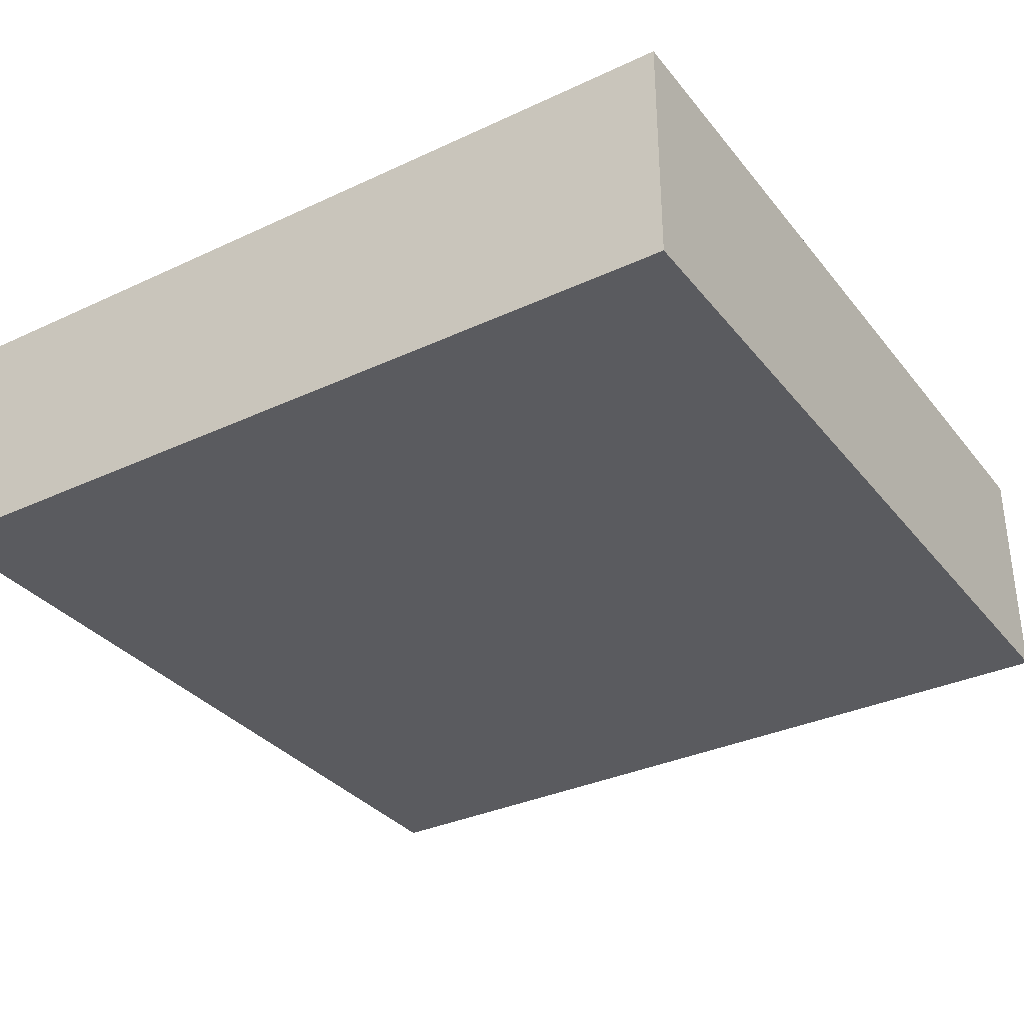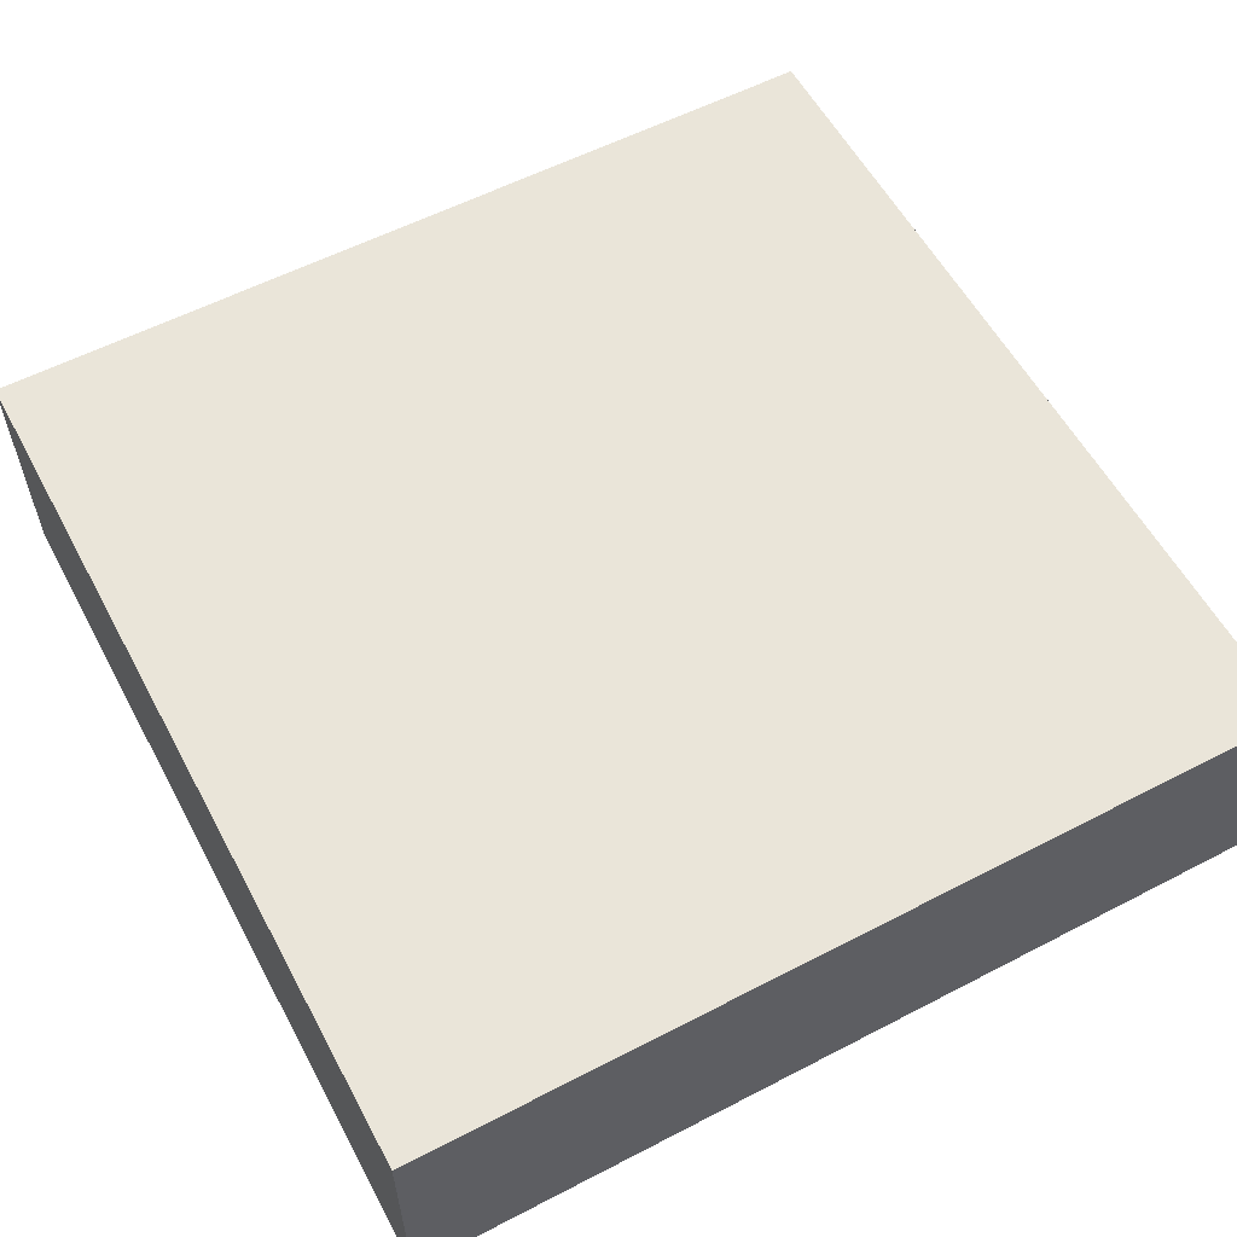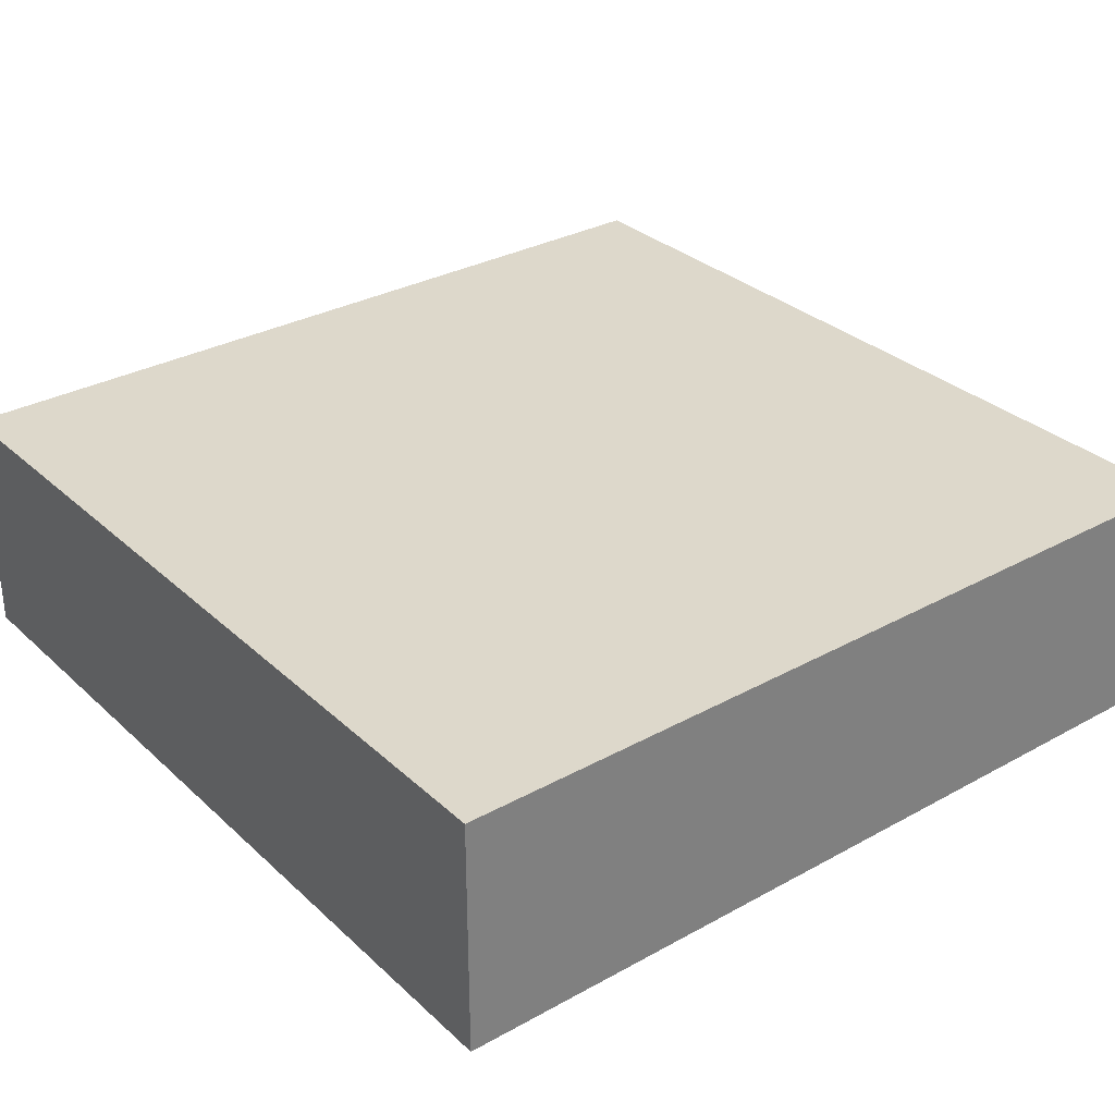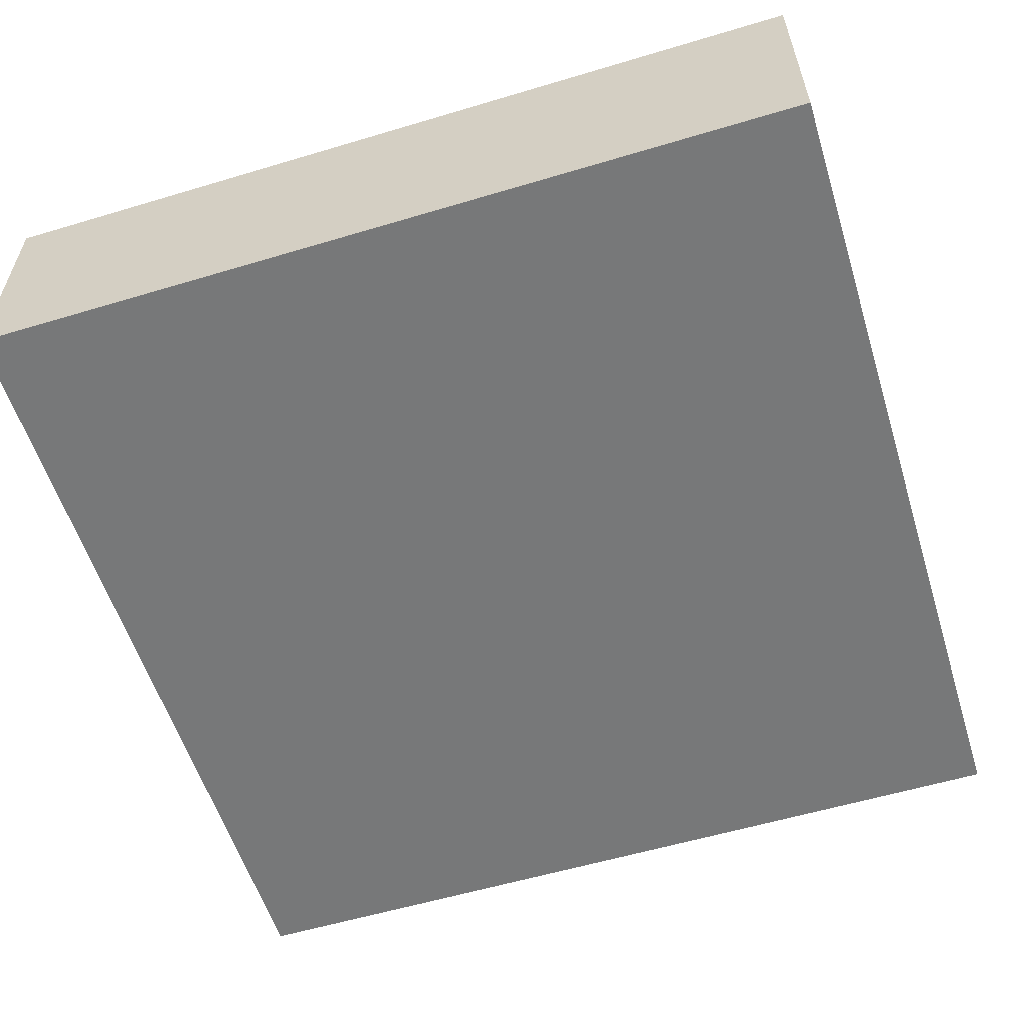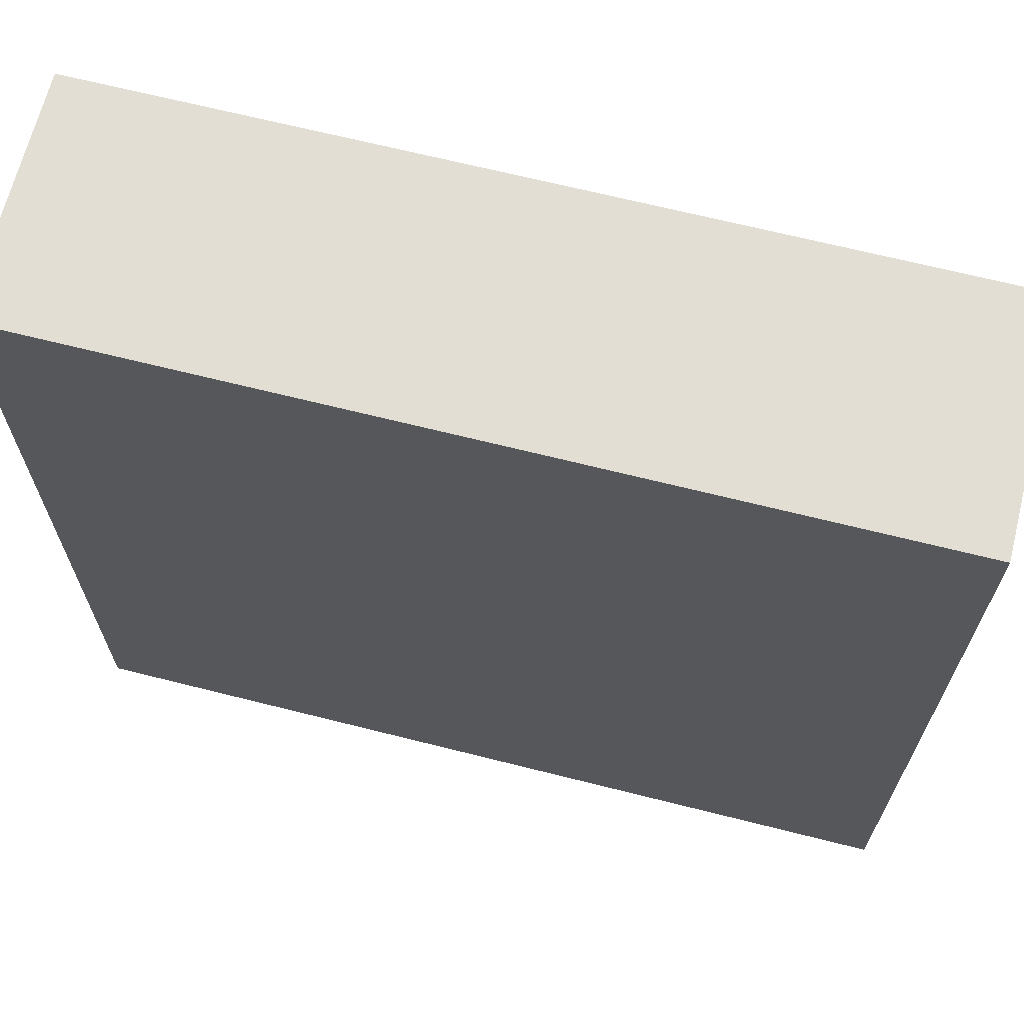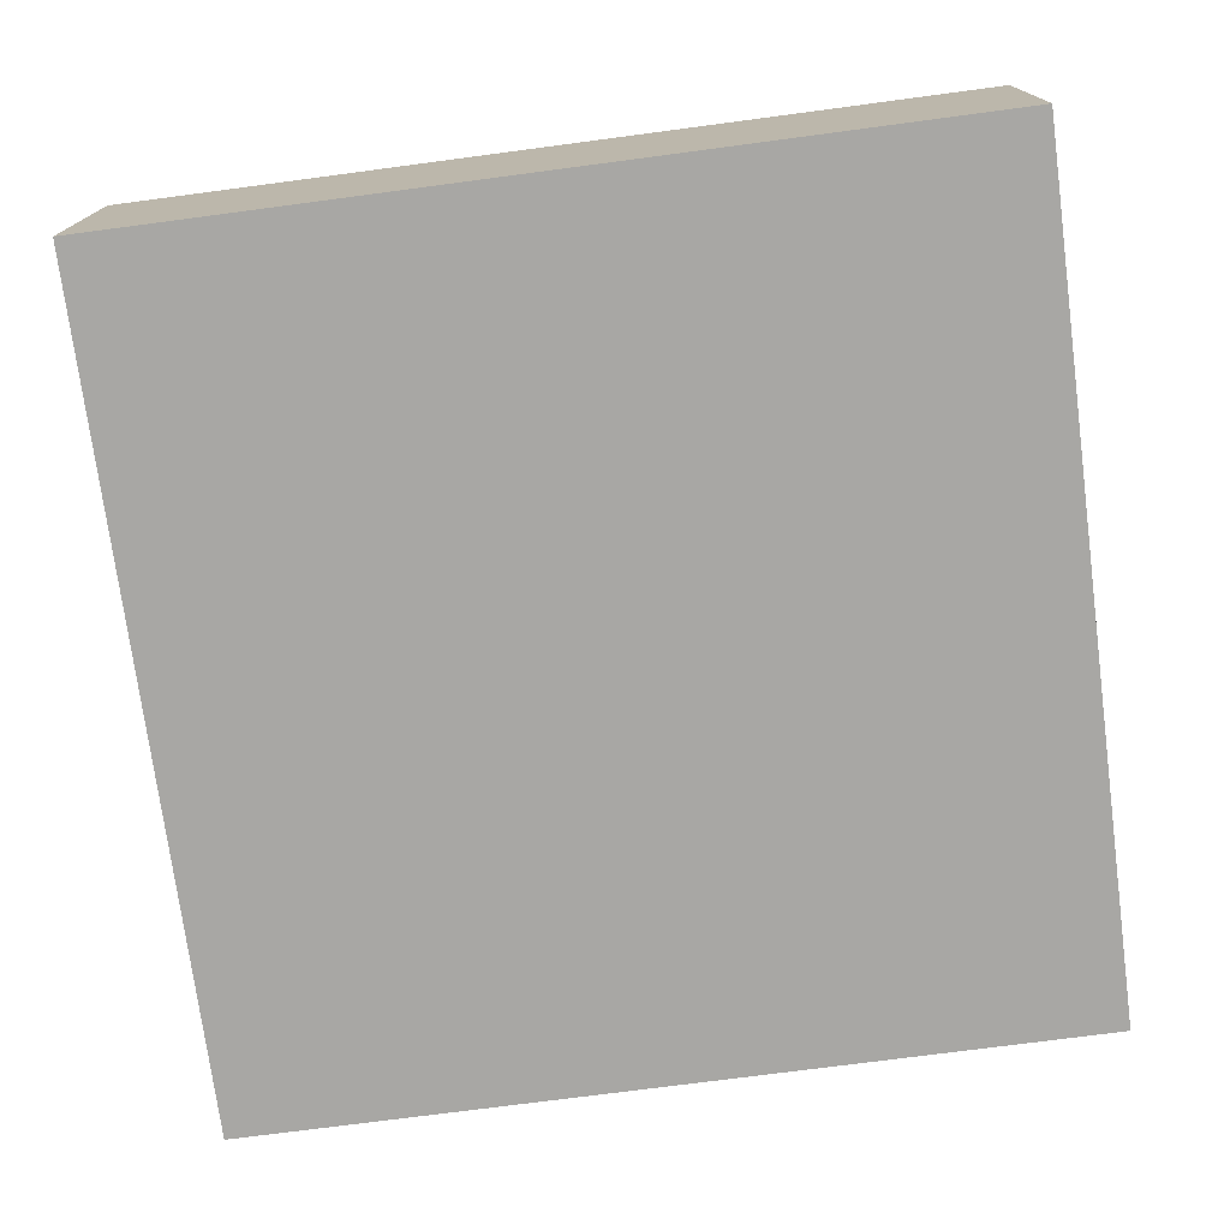
<metadata>
{"format":"obj","ext":"obj","renderer":"f3d","projection":"perspective","resolution":1024,"background":"white","views":[{"elev":-33.5,"azim":-57.5,"up":"+Y"},{"elev":57.9,"azim":61.8,"up":"+Y"},{"elev":31.3,"azim":51.9,"up":"+Y"},{"elev":-57.3,"azim":17.3,"up":"+Y"},{"elev":67.3,"azim":-165.8,"up":"+Z"},{"elev":-74.6,"azim":-172.5,"up":"+Y"}]}
</metadata>
<code>
o
v 18.7 0 27.5
v 21.9 0 27.5
v 18.7 0.8 27.5
v 21.9 0.8 27.5
v 18.7 0.9 27.5
v 21.9 0.9 27.5
v 18.7 0 30.7
v 21.9 0 30.7
v 18.7 0.8 30.7
v 21.9 0.8 30.7
v 18.7 0.9 30.7
v 21.9 0.9 30.7
v 18.7 0 27.5
v 18.7 0.8 27.5
v 18.7 0.9 27.5
v 18.7 0 30.7
v 18.7 0.8 30.7
v 18.7 0.9 30.7
v 21.9 0 27.5
v 21.9 0.8 27.5
v 21.9 0.9 27.5
v 21.9 0 30.7
v 21.9 0.8 30.7
v 21.9 0.9 30.7
v 18.7 0 27.5
v 18.7 0 30.7
v 21.9 0 27.5
v 21.9 0 30.7
v 18.7 0.9 27.5
v 18.7 0.9 30.7
v 21.9 0.9 27.5
v 21.9 0.9 30.7
f 3 2 1
f 4 2 3
f 5 4 3
f 6 4 5
f 7 8 9
f 9 8 10
f 9 10 11
f 11 10 12
f 16 14 13
f 17 15 14
f 17 14 16
f 18 15 17
f 19 20 22
f 20 21 23
f 22 20 23
f 23 21 24
f 27 26 25
f 28 26 27
f 29 30 31
f 31 30 32

</code>
